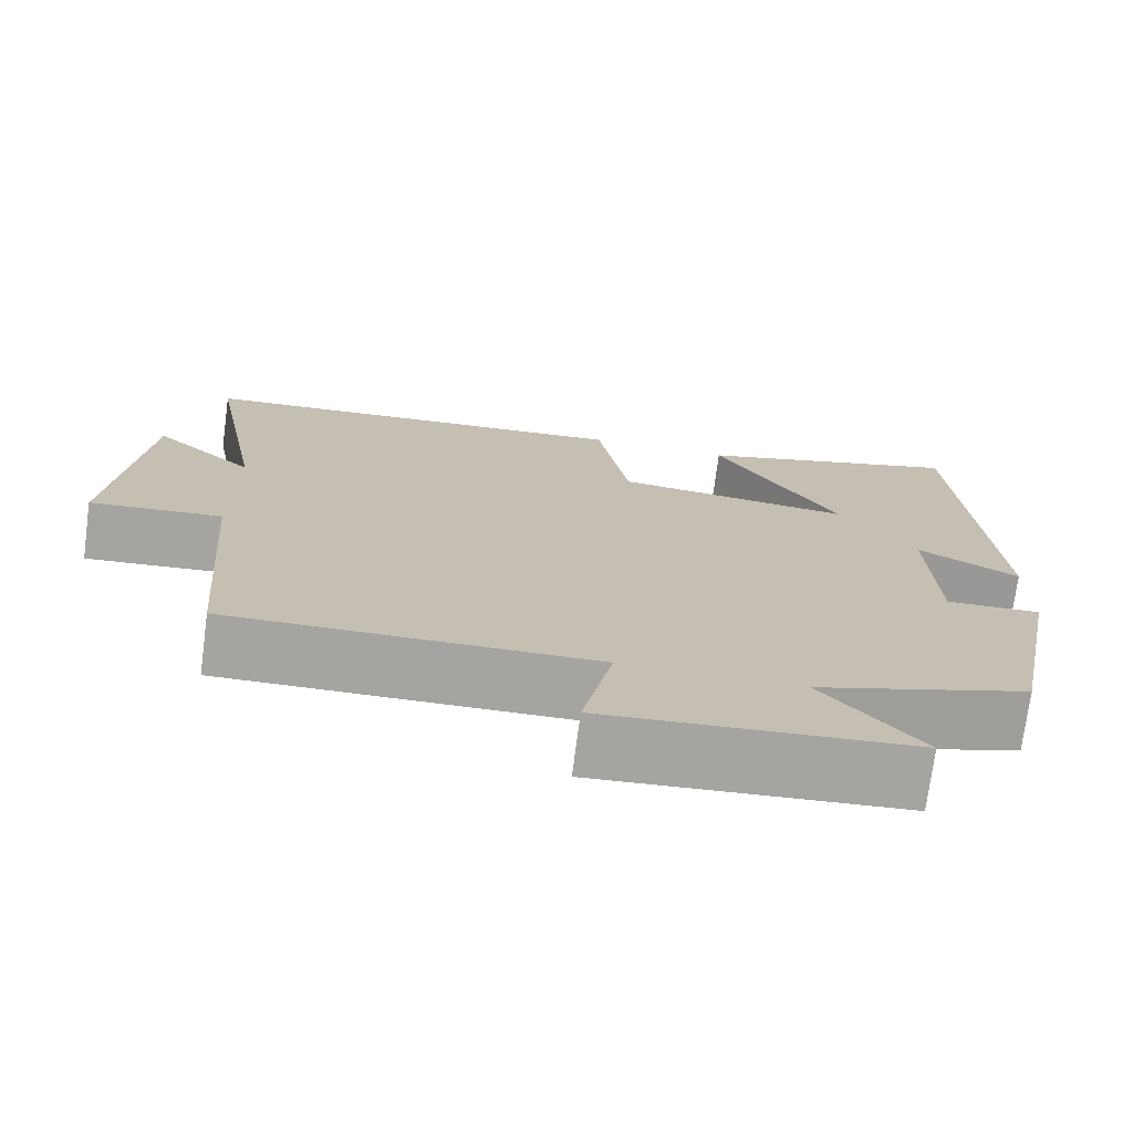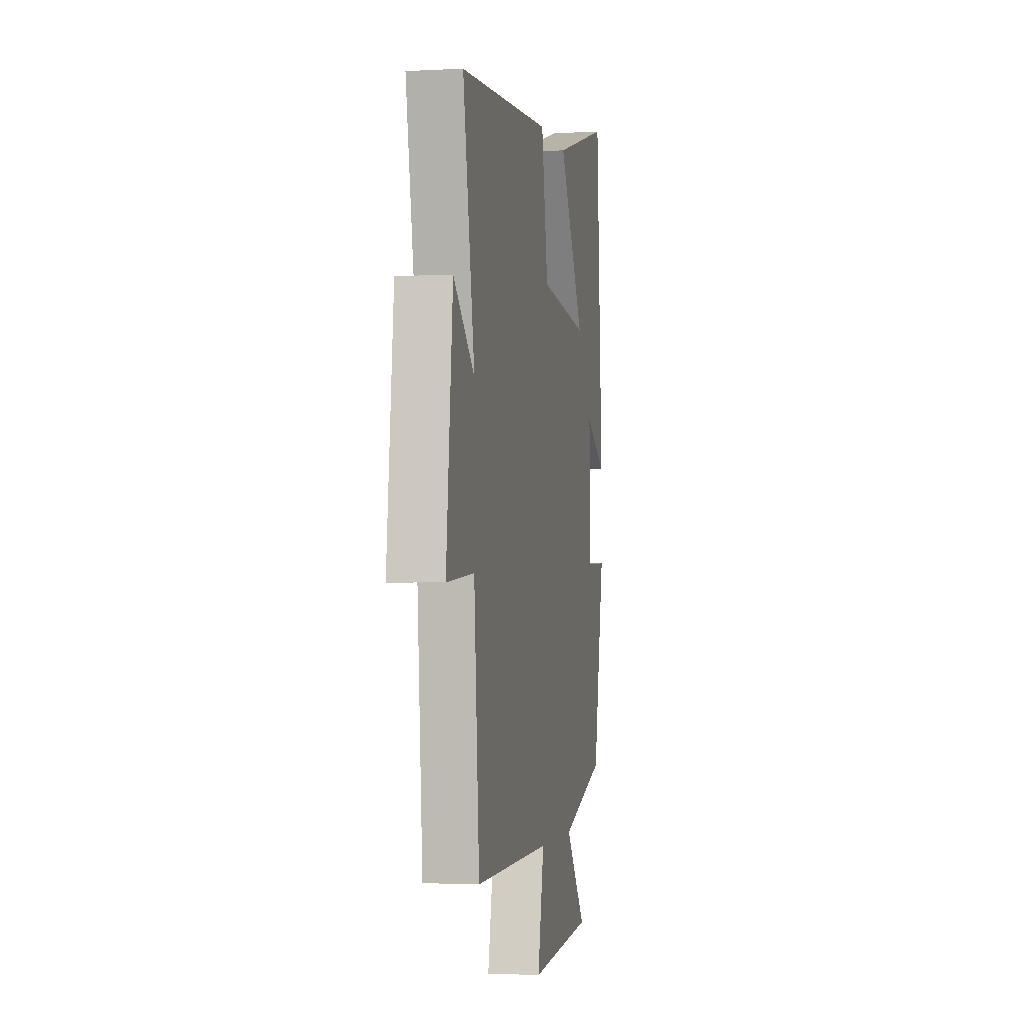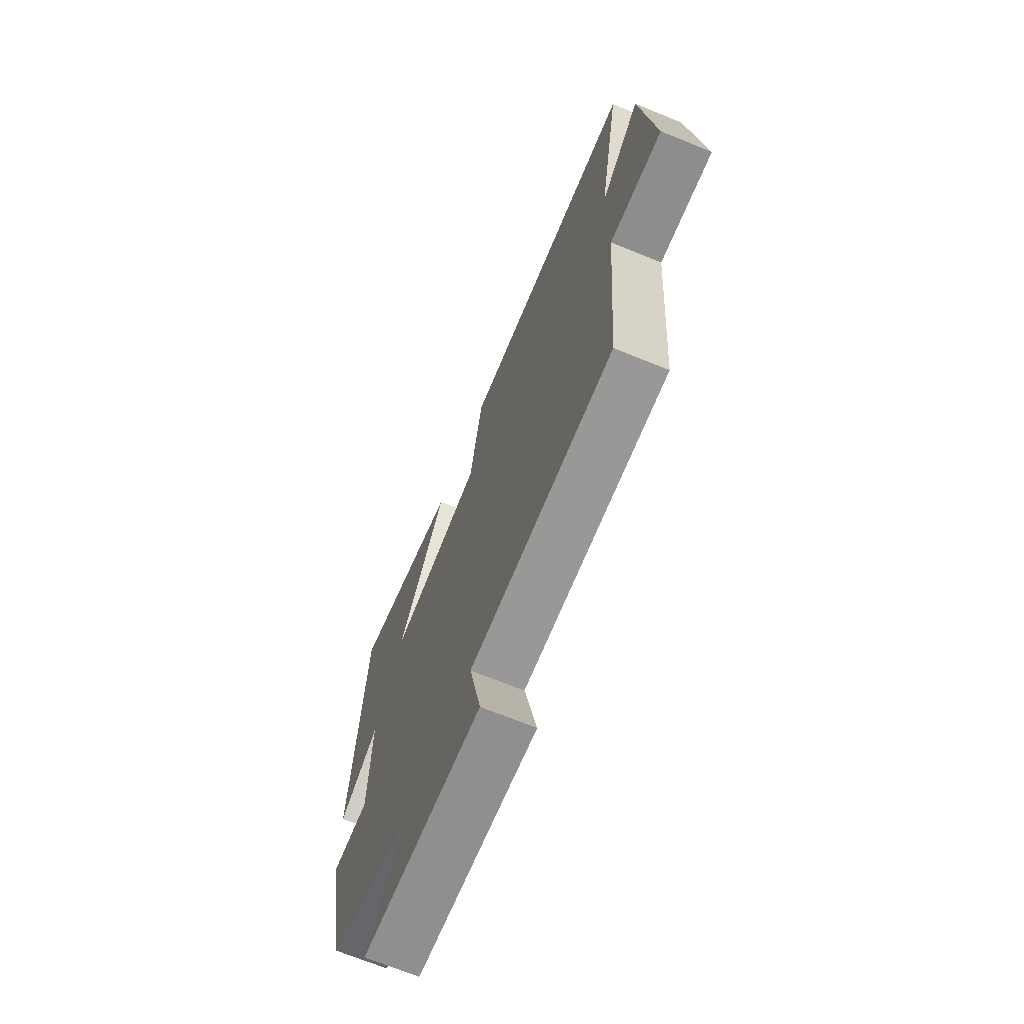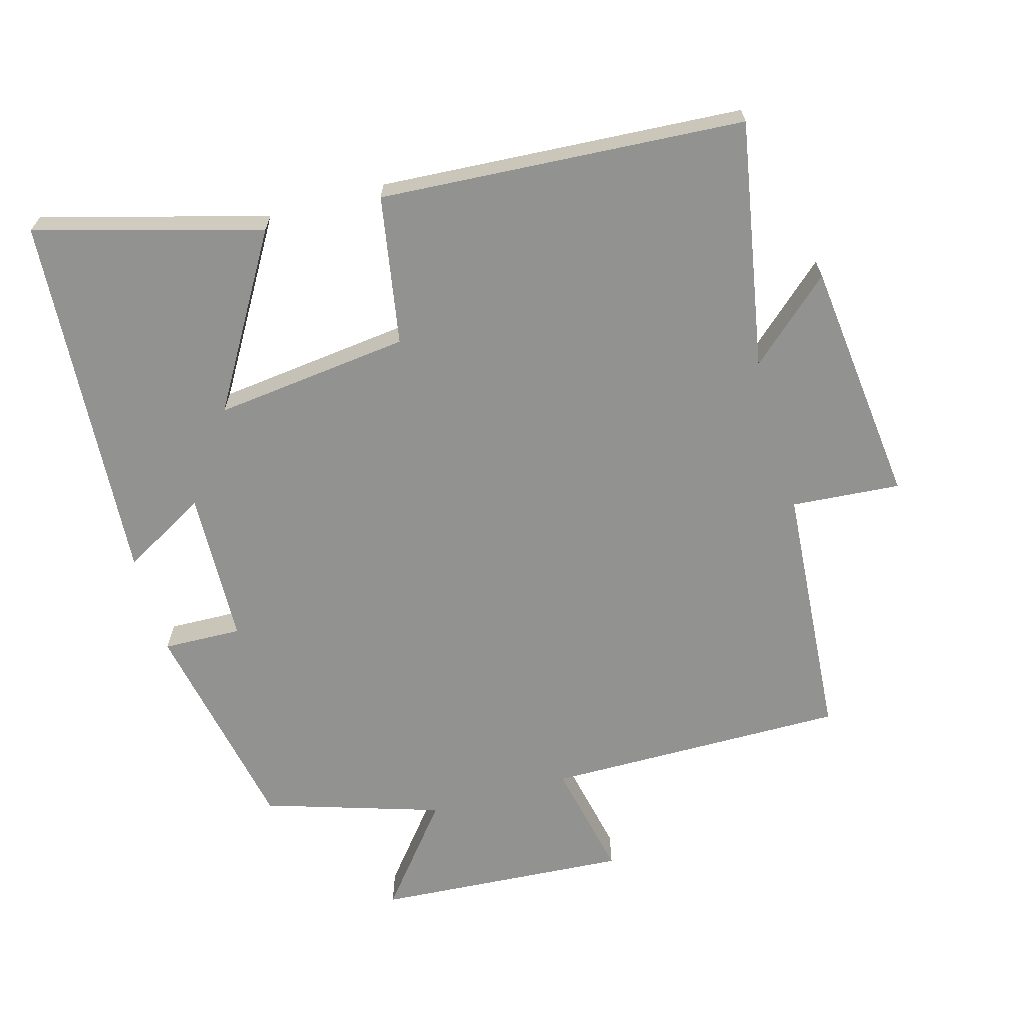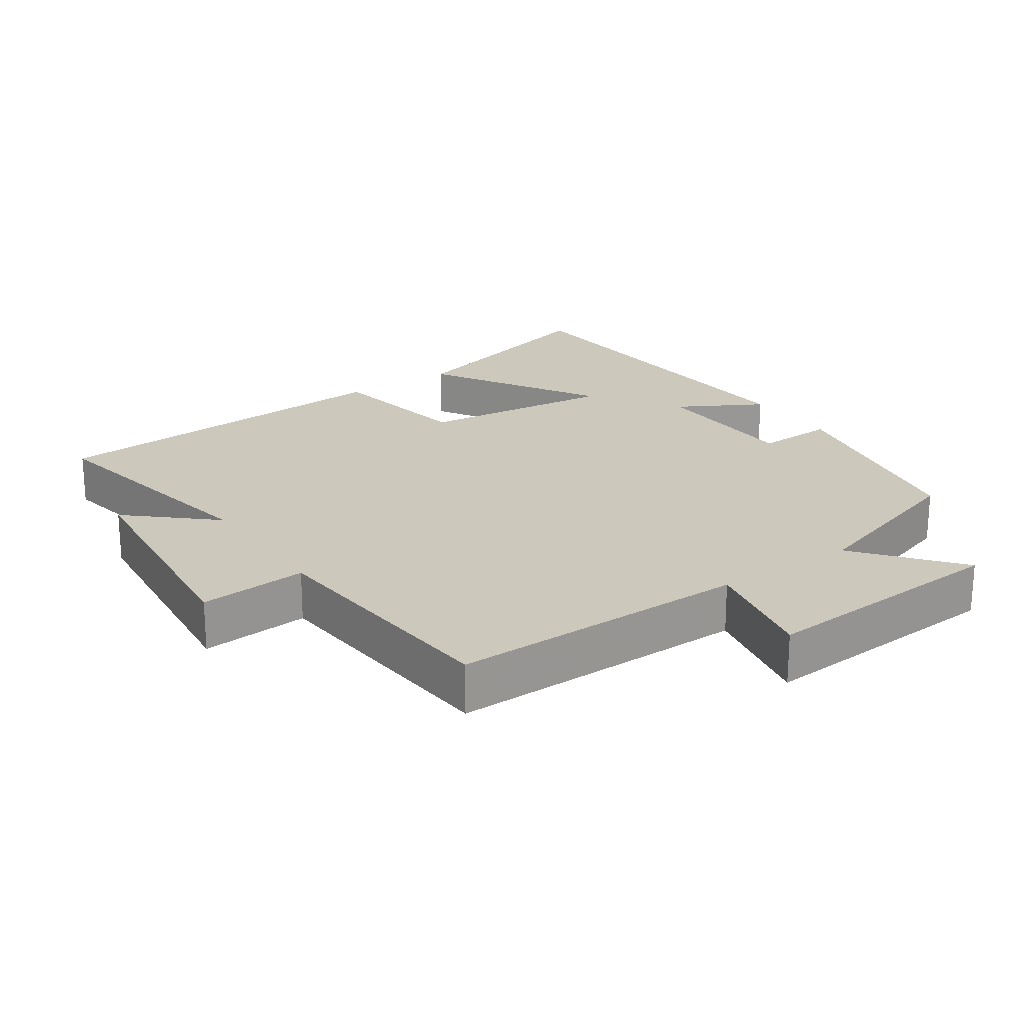
<metadata>
{"format":"obj","ext":"obj","renderer":"f3d","projection":"perspective","resolution":1024,"background":"white","views":[{"elev":-73.5,"azim":172.5,"up":"+Z"},{"elev":-2.4,"azim":100.9,"up":"+Z"},{"elev":-69.3,"azim":67.8,"up":"+Z"},{"elev":-66.3,"azim":15.9,"up":"+Y"},{"elev":22.1,"azim":145.6,"up":"+Y"}]}
</metadata>
<code>
v -0.437 0.07 -0.418
v -0.5 0.07 -0.099
v -0.386 0.07 -0.103
v -0.378 0.07 0.121
v -0.5 0.07 0.053
v -0.463 0.07 0.592
v -0.137 0.07 0.5
v -0.285 0.07 0.252
v -0.001 0.07 0.284
v 0.037 0.07 0.5
v 0.566 0.07 0.464
v 0.5 0.07 0.105
v 0.62 0.07 0.212
v 0.658 0.07 -0.144
v 0.5 0.07 -0.131
v 0.47 0.07 -0.505
v 0.033 0.07 -0.5
v 0.069 0.07 -0.672
v -0.299 0.07 -0.646
v -0.181 0.07 -0.5
v -0.437 0 -0.418
v -0.5 0 -0.099
v -0.386 0 -0.103
v -0.378 0 0.121
v -0.5 0 0.053
v -0.463 0 0.592
v -0.137 0 0.5
v -0.285 0 0.252
v -0.001 0 0.284
v 0.037 0 0.5
v 0.566 0 0.464
v 0.5 0 0.105
v 0.62 0 0.212
v 0.658 0 -0.144
v 0.5 0 -0.131
v 0.47 0 -0.505
v 0.033 0 -0.5
v 0.069 0 -0.672
v -0.299 0 -0.646
v -0.181 0 -0.5
f 17 18 19 20
f 17 20 1 2
f 15 16 17
f 12 13 14 15
f 12 15 17
f 9 10 11 12
f 8 9 12 17
f 5 6 7 8
f 4 5 8
f 3 4 8 17
f 2 3 17
f 40 39 38 37
f 22 21 40 37
f 37 36 35
f 35 34 33 32
f 37 35 32
f 32 31 30 29
f 37 32 29 28
f 28 27 26 25
f 28 25 24
f 37 28 24 23
f 37 23 22
f 1 21 22 2
f 2 22 23 3
f 3 23 24 4
f 4 24 25 5
f 5 25 26 6
f 6 26 27 7
f 7 27 28 8
f 8 28 29 9
f 9 29 30 10
f 10 30 31 11
f 11 31 32 12
f 12 32 33 13
f 13 33 34 14
f 14 34 35 15
f 15 35 36 16
f 16 36 37 17
f 17 37 38 18
f 18 38 39 19
f 19 39 40 20
f 20 40 21 1

</code>
